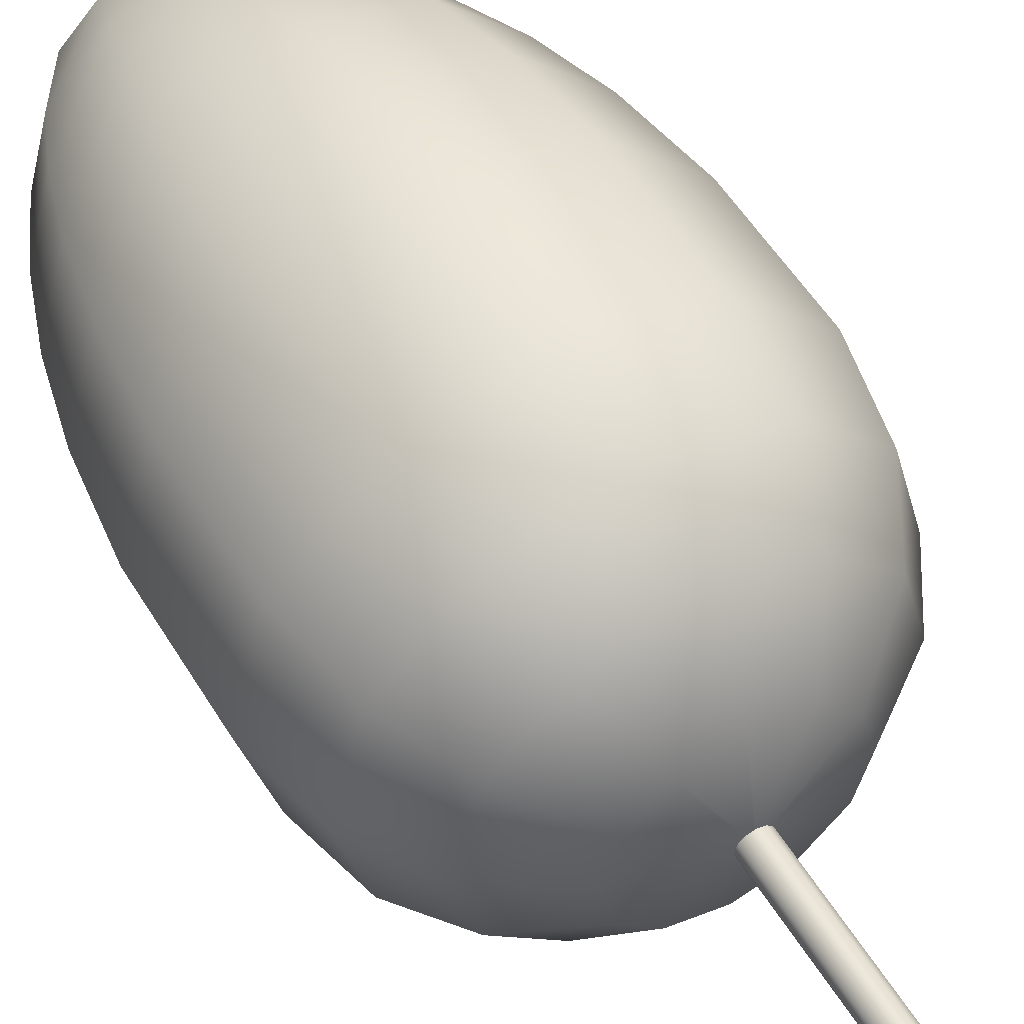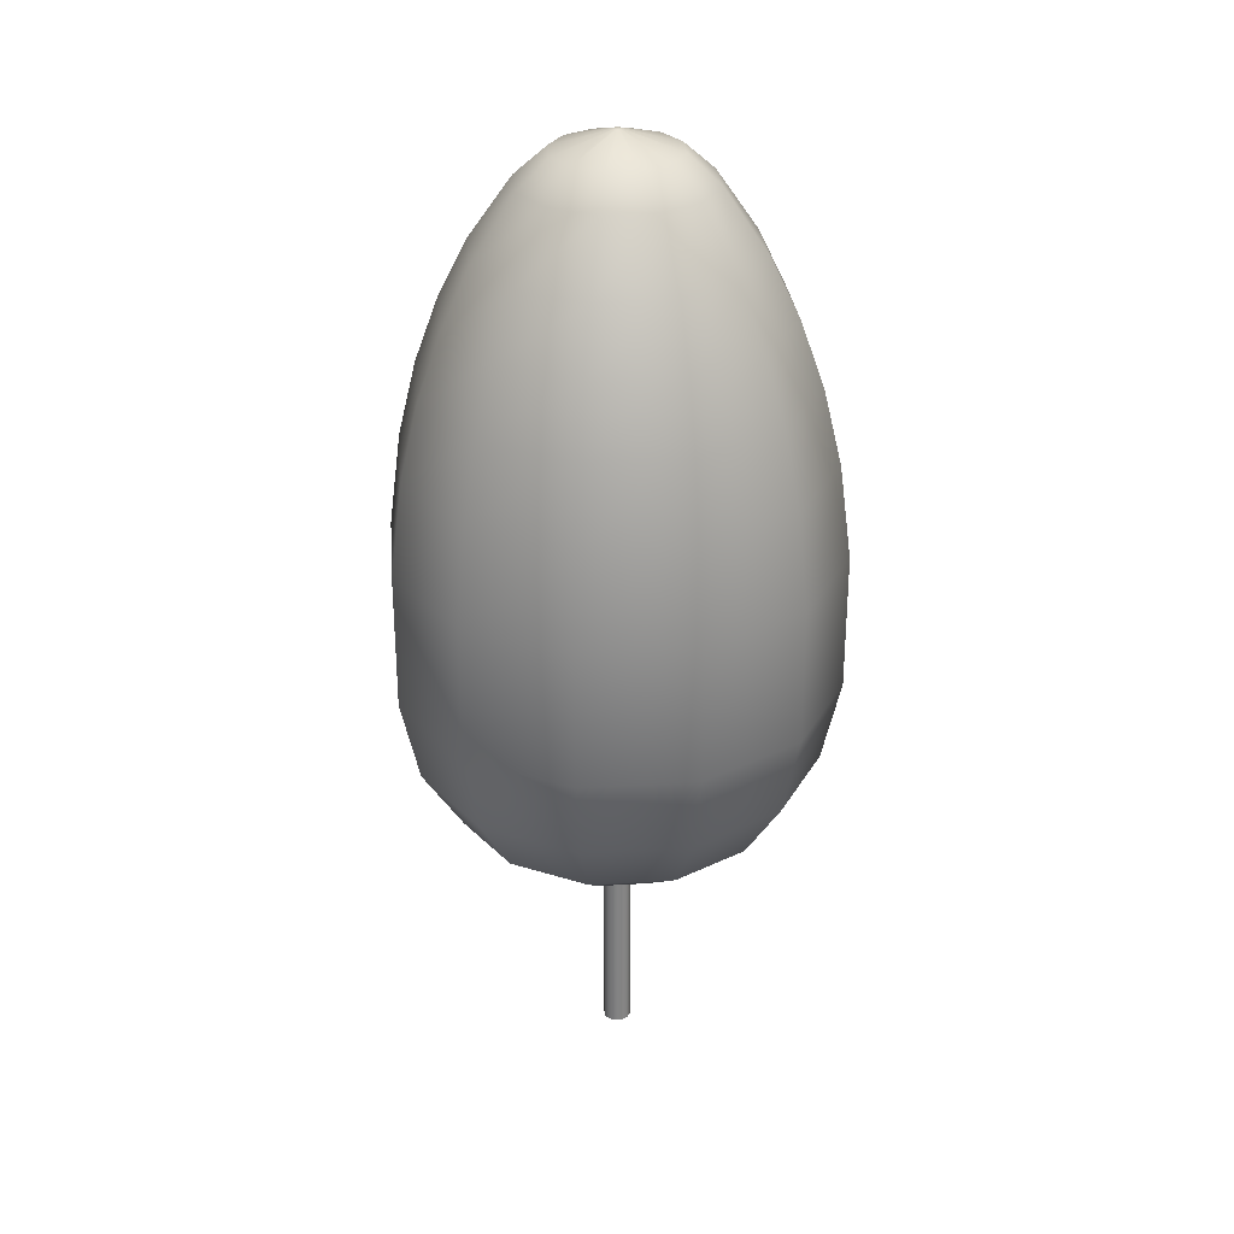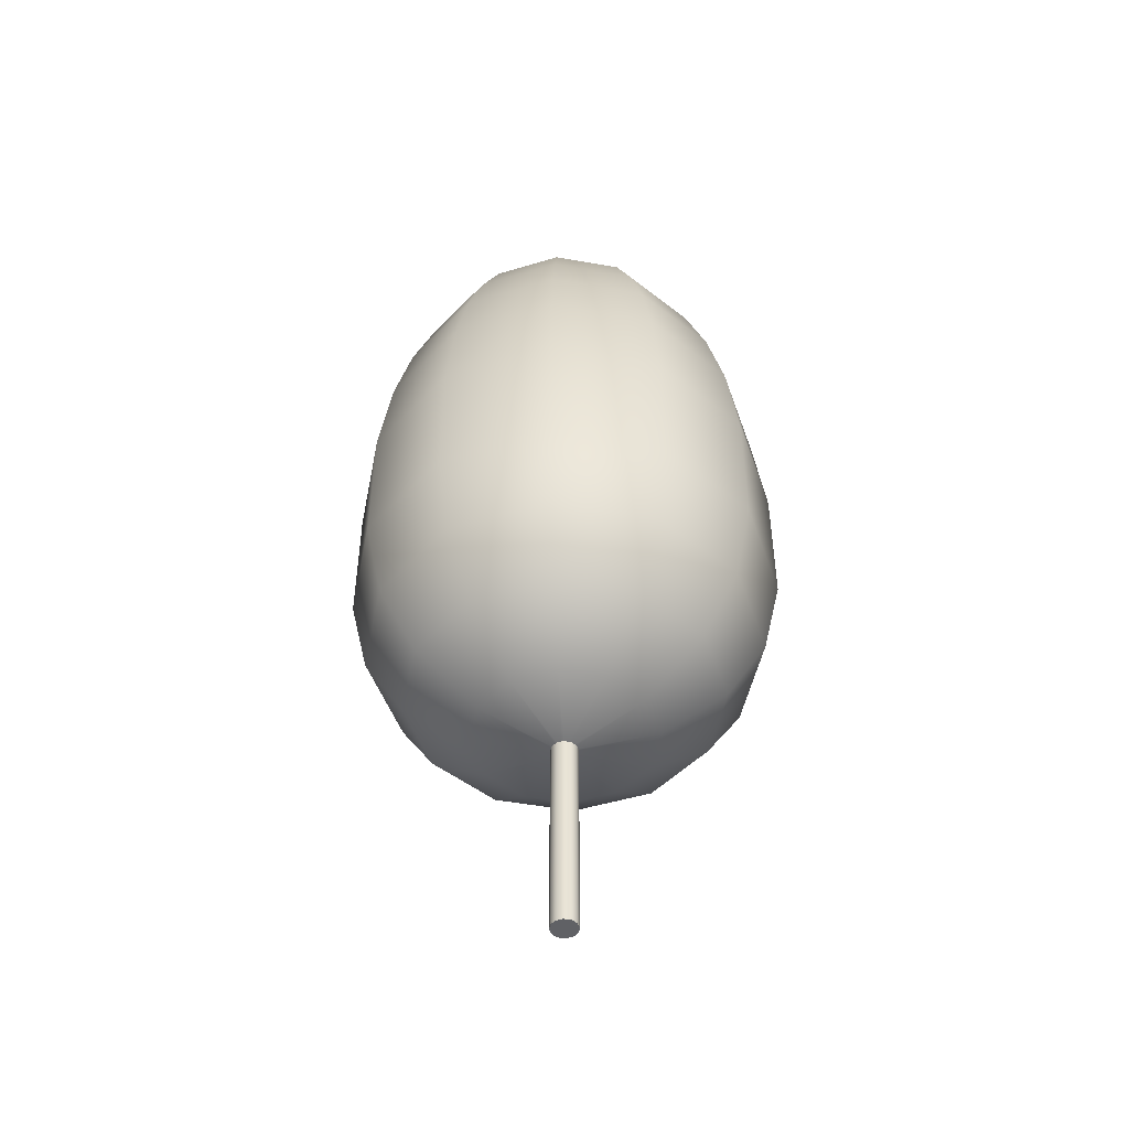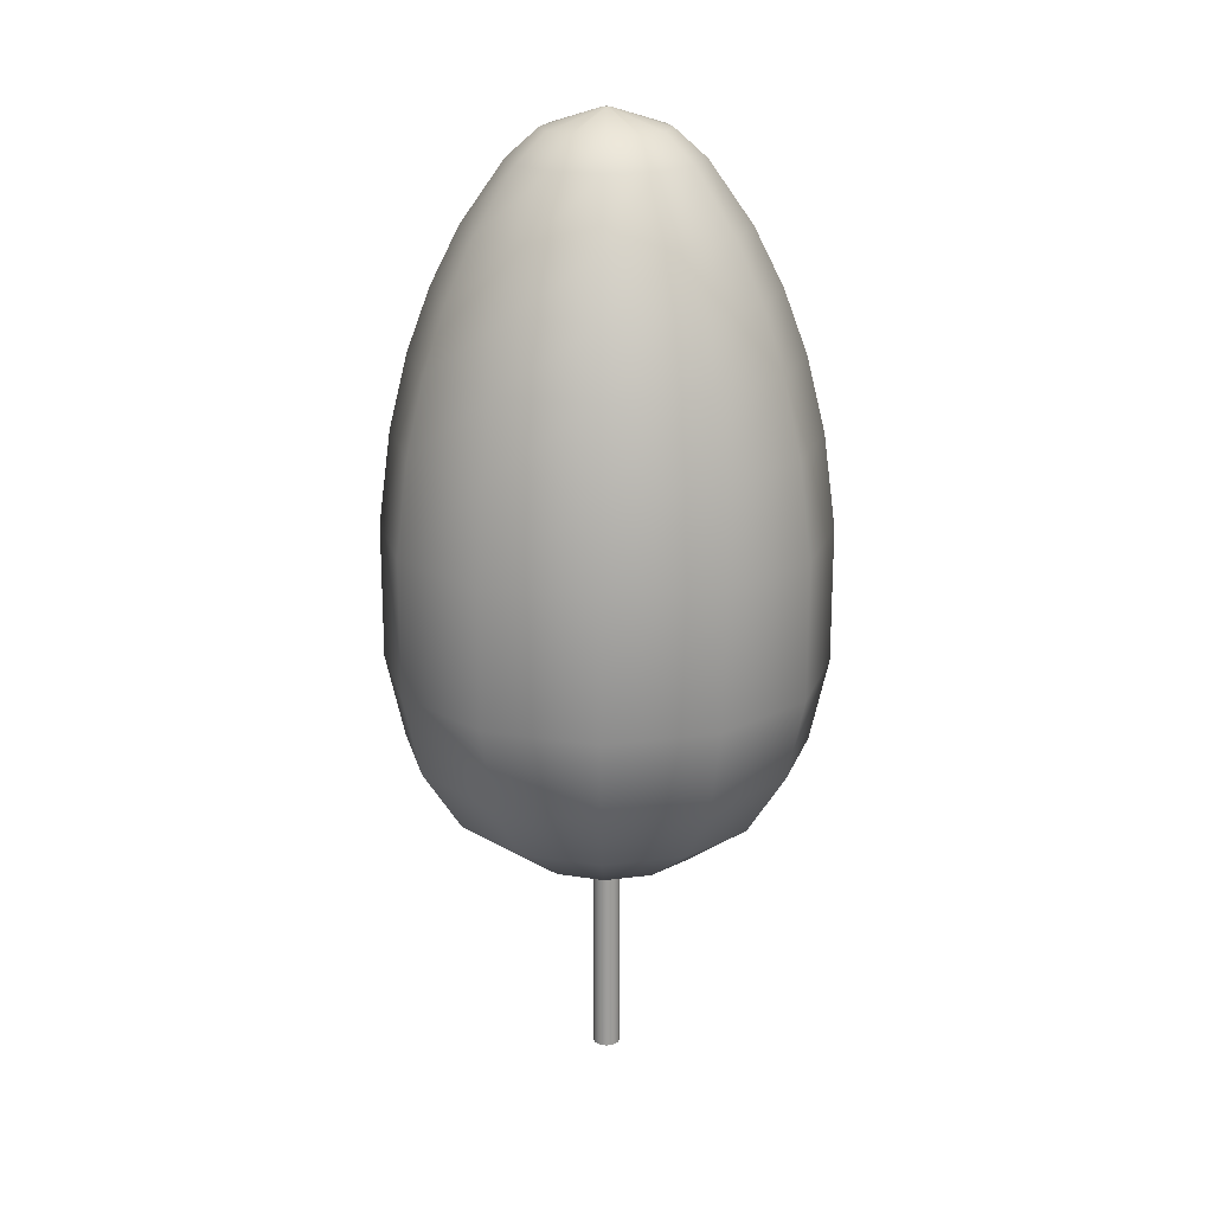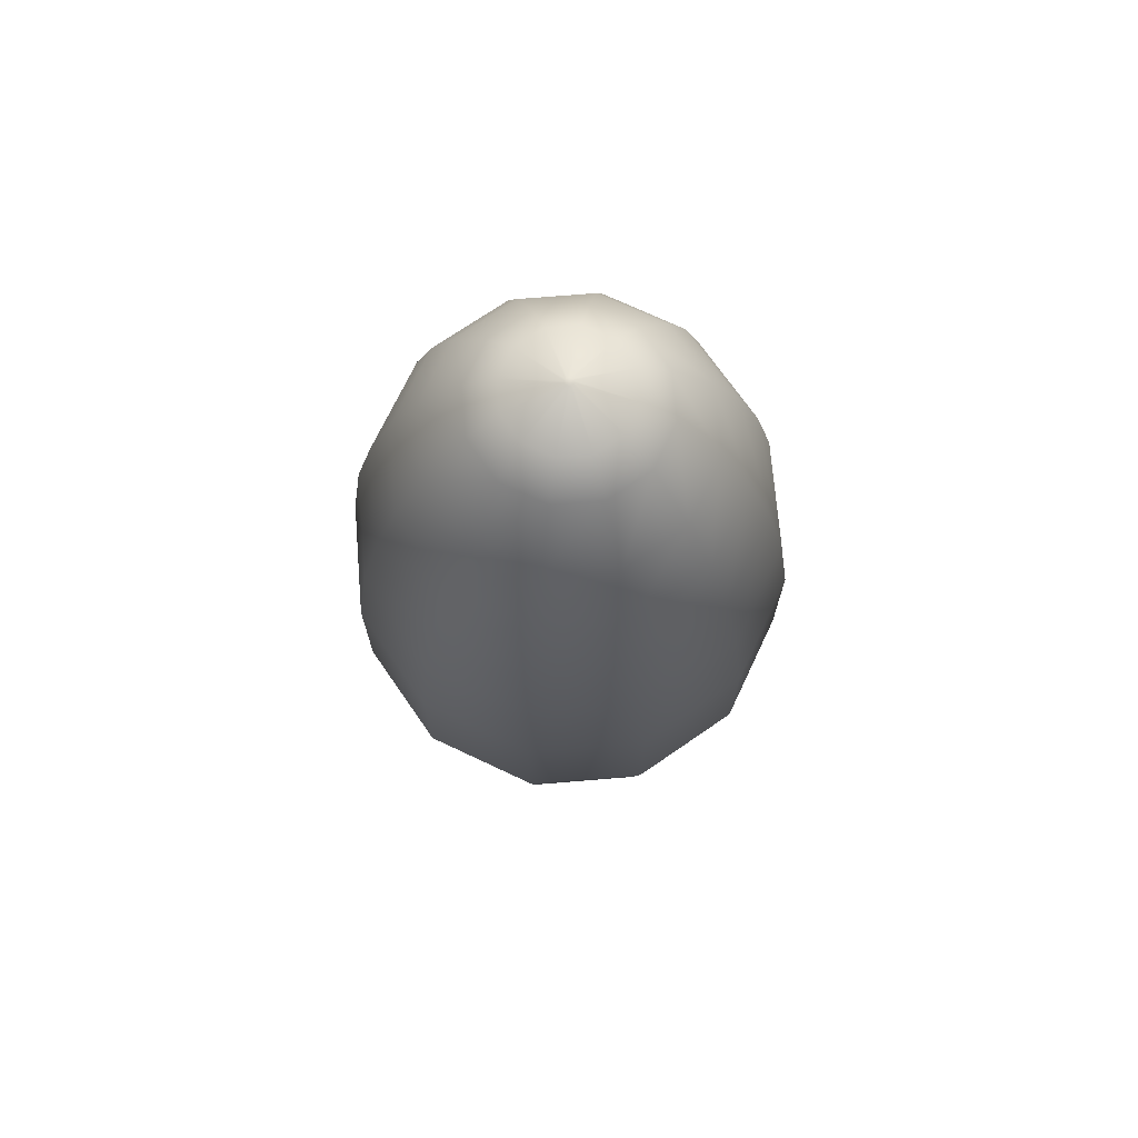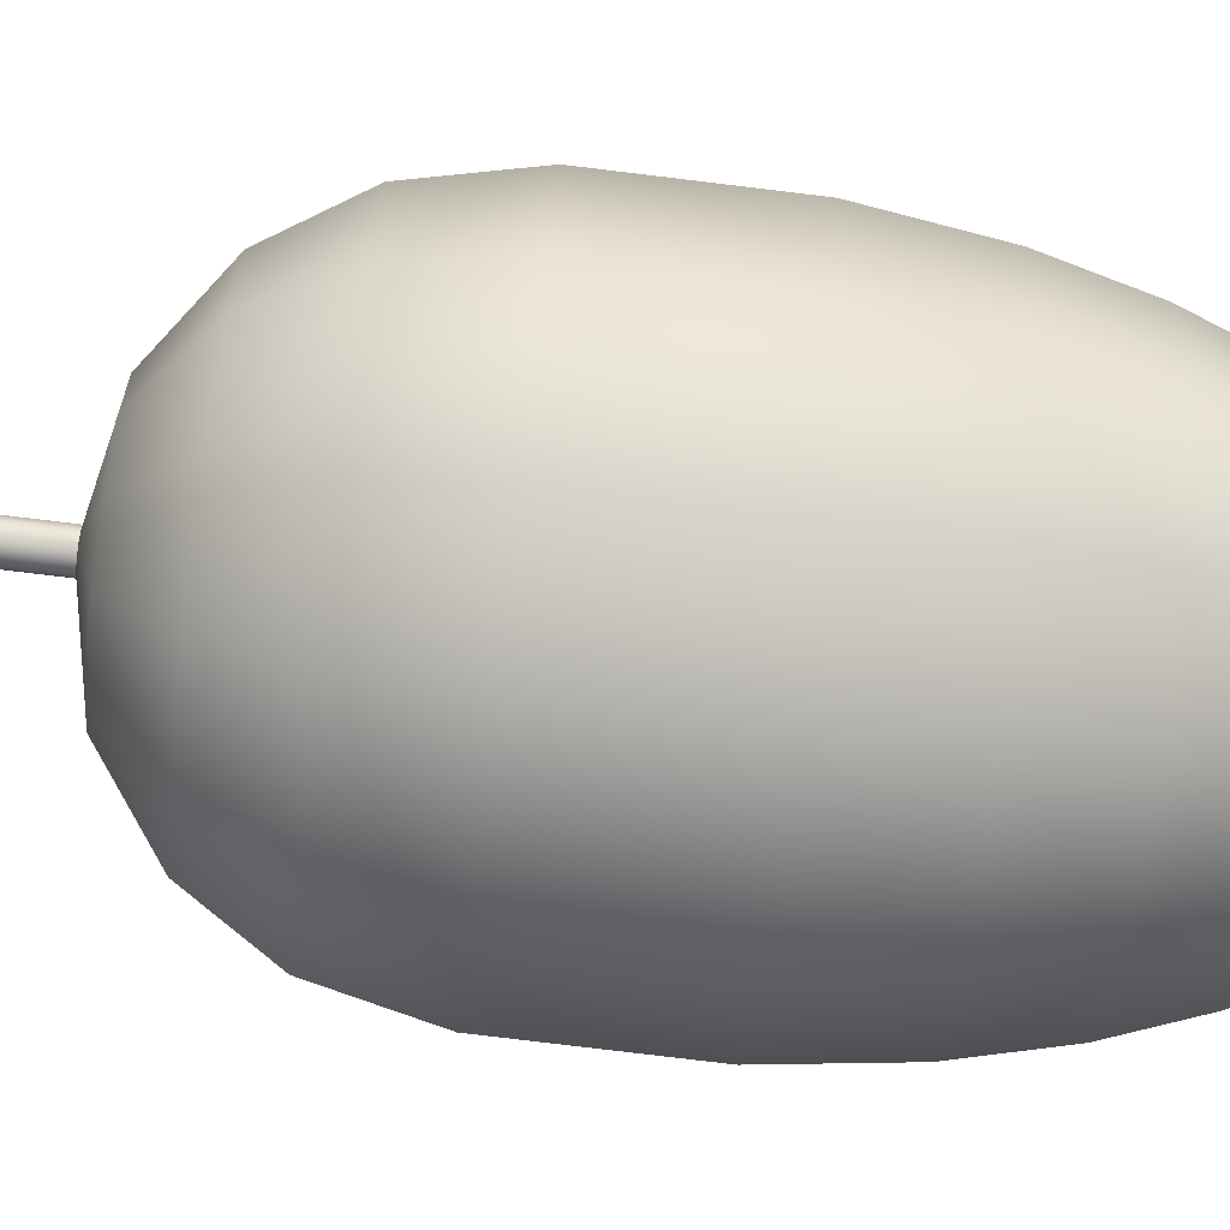
<metadata>
{"format":"obj","ext":"obj","renderer":"f3d","projection":"perspective","resolution":1024,"background":"white","views":[{"elev":53.5,"azim":-30.6,"up":"+Z"},{"elev":29.2,"azim":69.7,"up":"+Y"},{"elev":-48.2,"azim":63.7,"up":"+Y"},{"elev":19.5,"azim":-58.4,"up":"+Y"},{"elev":71.2,"azim":-79.7,"up":"+Y"},{"elev":-78.0,"azim":83.1,"up":"+Z"}]}
</metadata>
<code>
v 0.067 6.6 0.117
v 0.117 6.6 0.067
v 0.135 6.6 0
v 0.117 6.6 -0.067
v 0.067 6.6 -0.117
v 0 6.6 -0.135
v -0.067 6.6 -0.117
v -0.117 6.6 -0.067
v -0.135 6.6 0
v -0.117 6.6 0.067
v -0.067 6.6 0.117
v 0 6.6 0.135
v 1.44 7.176 2.494
v 2.494 7.176 1.44
v 2.88 7.176 0
v 2.494 7.176 -1.44
v 1.44 7.176 -2.494
v 0 7.176 -2.88
v -1.44 7.176 -2.494
v -2.494 7.176 -1.44
v -2.88 7.176 0
v -2.494 7.176 1.44
v -1.44 7.176 2.494
v 0 7.176 2.88
v 2.493 8.711 4.319
v 4.319 8.711 2.493
v 4.987 8.711 0
v 4.319 8.711 -2.493
v 2.493 8.711 -4.319
v 0 8.711 -4.987
v -2.493 8.711 -4.319
v -4.319 8.711 -2.493
v -4.987 8.711 0
v -4.319 8.711 2.493
v -2.493 8.711 4.319
v 0 8.711 4.987
v 3.135 10.72 5.429
v 5.429 10.72 3.135
v 6.269 10.72 0
v 5.429 10.72 -3.135
v 3.135 10.72 -5.429
v 0 10.72 -6.269
v -3.135 10.72 -5.429
v -5.429 10.72 -3.135
v -6.269 10.72 0
v -5.429 10.72 3.135
v -3.135 10.72 5.429
v 0 10.72 6.269
v 3.425 13.33 5.932
v 5.932 13.33 3.425
v 6.85 13.33 0
v 5.932 13.33 -3.425
v 3.425 13.33 -5.932
v 0 13.33 -6.85
v -3.425 13.33 -5.932
v -5.932 13.33 -3.425
v -6.85 13.33 0
v -5.932 13.33 3.425
v -3.425 13.33 5.932
v 0 13.33 6.85
v 3.424 17.58 5.931
v 5.931 17.58 3.424
v 6.849 17.58 0
v 5.931 17.58 -3.424
v 3.424 17.58 -5.931
v 0 17.58 -6.849
v -3.424 17.58 -5.931
v -5.931 17.58 -3.424
v -6.849 17.58 0
v -5.931 17.58 3.424
v -3.424 17.58 5.931
v 0 17.58 6.849
v 3.229 20.52 5.593
v 5.593 20.52 3.229
v 6.459 20.52 0
v 5.593 20.52 -3.229
v 3.229 20.52 -5.593
v 0 20.52 -6.459
v -3.229 20.52 -5.593
v -5.593 20.52 -3.229
v -6.459 20.52 0
v -5.593 20.52 3.229
v -3.229 20.52 5.593
v 0 20.52 6.459
v 2.941 22.85 5.094
v 5.094 22.85 2.941
v 5.882 22.85 0
v 5.094 22.85 -2.941
v 2.941 22.85 -5.094
v 0 22.85 -5.882
v -2.941 22.85 -5.094
v -5.094 22.85 -2.941
v -5.882 22.85 0
v -5.094 22.85 2.941
v -2.941 22.85 5.094
v 0 22.85 5.882
v 2.573 24.85 4.457
v 4.457 24.85 2.573
v 5.147 24.85 0
v 4.457 24.85 -2.573
v 2.573 24.85 -4.457
v 0 24.85 -5.147
v -2.573 24.85 -4.457
v -4.457 24.85 -2.573
v -5.147 24.85 0
v -4.457 24.85 2.573
v -2.573 24.85 4.457
v 0 24.85 5.147
v 2.122 26.65 3.676
v 3.676 26.65 2.122
v 4.245 26.65 0
v 3.676 26.65 -2.122
v 2.122 26.65 -3.676
v 0 26.65 -4.245
v -2.122 26.65 -3.676
v -3.676 26.65 -2.122
v -4.245 26.65 0
v -3.676 26.65 2.122
v -2.122 26.65 3.676
v 0 26.65 4.245
v 1.45 28.56 2.512
v 2.512 28.56 1.45
v 2.9 28.56 0
v 2.512 28.56 -1.45
v 1.45 28.56 -2.512
v 0 28.56 -2.9
v -1.45 28.56 -2.512
v -2.512 28.56 -1.45
v -2.9 28.56 0
v -2.512 28.56 1.45
v -1.45 28.56 2.512
v 0 28.56 2.9
v 0.957 29.44 1.657
v 1.657 29.44 0.957
v 1.914 29.44 0
v 1.657 29.44 -0.957
v 0.957 29.44 -1.657
v 0 29.44 -1.914
v -0.957 29.44 -1.657
v -1.657 29.44 -0.957
v -1.914 29.44 0
v -1.657 29.44 0.957
v -0.957 29.44 1.657
v 0 29.44 1.914
v 0.062 30 0.107
v 0.107 30 0.062
v 0.123 30 0
v 0.107 30 -0.062
v 0.062 30 -0.107
v 0 30 -0.123
v -0.062 30 -0.107
v -0.107 30 -0.062
v -0.123 30 0
v -0.107 30 0.062
v -0.062 30 0.107
v 0 30 0.123
g AnalyticalCrown
f 1 2 14 13
f 2 3 15 14
f 3 4 16 15
f 4 5 17 16
f 5 6 18 17
f 6 7 19 18
f 7 8 20 19
f 8 9 21 20
f 9 10 22 21
f 10 11 23 22
f 11 12 24 23
f 12 1 13 24
f 13 14 26 25
f 14 15 27 26
f 15 16 28 27
f 16 17 29 28
f 17 18 30 29
f 18 19 31 30
f 19 20 32 31
f 20 21 33 32
f 21 22 34 33
f 22 23 35 34
f 23 24 36 35
f 24 13 25 36
f 25 26 38 37
f 26 27 39 38
f 27 28 40 39
f 28 29 41 40
f 29 30 42 41
f 30 31 43 42
f 31 32 44 43
f 32 33 45 44
f 33 34 46 45
f 34 35 47 46
f 35 36 48 47
f 36 25 37 48
f 37 38 50 49
f 38 39 51 50
f 39 40 52 51
f 40 41 53 52
f 41 42 54 53
f 42 43 55 54
f 43 44 56 55
f 44 45 57 56
f 45 46 58 57
f 46 47 59 58
f 47 48 60 59
f 48 37 49 60
f 49 50 62 61
f 50 51 63 62
f 51 52 64 63
f 52 53 65 64
f 53 54 66 65
f 54 55 67 66
f 55 56 68 67
f 56 57 69 68
f 57 58 70 69
f 58 59 71 70
f 59 60 72 71
f 60 49 61 72
f 61 62 74 73
f 62 63 75 74
f 63 64 76 75
f 64 65 77 76
f 65 66 78 77
f 66 67 79 78
f 67 68 80 79
f 68 69 81 80
f 69 70 82 81
f 70 71 83 82
f 71 72 84 83
f 72 61 73 84
f 73 74 86 85
f 74 75 87 86
f 75 76 88 87
f 76 77 89 88
f 77 78 90 89
f 78 79 91 90
f 79 80 92 91
f 80 81 93 92
f 81 82 94 93
f 82 83 95 94
f 83 84 96 95
f 84 73 85 96
f 85 86 98 97
f 86 87 99 98
f 87 88 100 99
f 88 89 101 100
f 89 90 102 101
f 90 91 103 102
f 91 92 104 103
f 92 93 105 104
f 93 94 106 105
f 94 95 107 106
f 95 96 108 107
f 96 85 97 108
f 97 98 110 109
f 98 99 111 110
f 99 100 112 111
f 100 101 113 112
f 101 102 114 113
f 102 103 115 114
f 103 104 116 115
f 104 105 117 116
f 105 106 118 117
f 106 107 119 118
f 107 108 120 119
f 108 97 109 120
f 109 110 122 121
f 110 111 123 122
f 111 112 124 123
f 112 113 125 124
f 113 114 126 125
f 114 115 127 126
f 115 116 128 127
f 116 117 129 128
f 117 118 130 129
f 118 119 131 130
f 119 120 132 131
f 120 109 121 132
f 121 122 134 133
f 122 123 135 134
f 123 124 136 135
f 124 125 137 136
f 125 126 138 137
f 126 127 139 138
f 127 128 140 139
f 128 129 141 140
f 129 130 142 141
f 130 131 143 142
f 131 132 144 143
f 132 121 133 144
f 133 134 146 145
f 134 135 147 146
f 135 136 148 147
f 136 137 149 148
f 137 138 150 149
f 138 139 151 150
f 139 140 152 151
f 140 141 153 152
f 141 142 154 153
f 142 143 155 154
f 143 144 156 155
f 144 133 145 156
f 1 12 11 10 9 8 7 6 5 4 3 2
f 145 146 147 148 149 150 151 152 153 154 155 156
v 0.215 0 0.372
v 0.372 0 0.215
v 0.43 0 0
v 0.372 0 -0.215
v 0.215 0 -0.372
v 0 0 -0.43
v -0.215 0 -0.372
v -0.372 0 -0.215
v -0.43 0 0
v -0.372 0 0.215
v -0.215 0 0.372
v 0 0 0.43
v 0.215 12.45 0.372
v 0.372 12.45 0.215
v 0.43 12.45 0
v 0.372 12.45 -0.215
v 0.215 12.45 -0.372
v 0 12.45 -0.43
v -0.215 12.45 -0.372
v -0.372 12.45 -0.215
v -0.43 12.45 0
v -0.372 12.45 0.215
v -0.215 12.45 0.372
v 0 12.45 0.43
g AnalyticalTrunk
f 157 158 170 169
f 158 159 171 170
f 159 160 172 171
f 160 161 173 172
f 161 162 174 173
f 162 163 175 174
f 163 164 176 175
f 164 165 177 176
f 165 166 178 177
f 166 167 179 178
f 167 168 180 179
f 168 157 169 180
f 167 166 165 164 163 162 161 160 159 158 157 168
f 180 169 170 171 172 173 174 175 176 177 178 179

</code>
